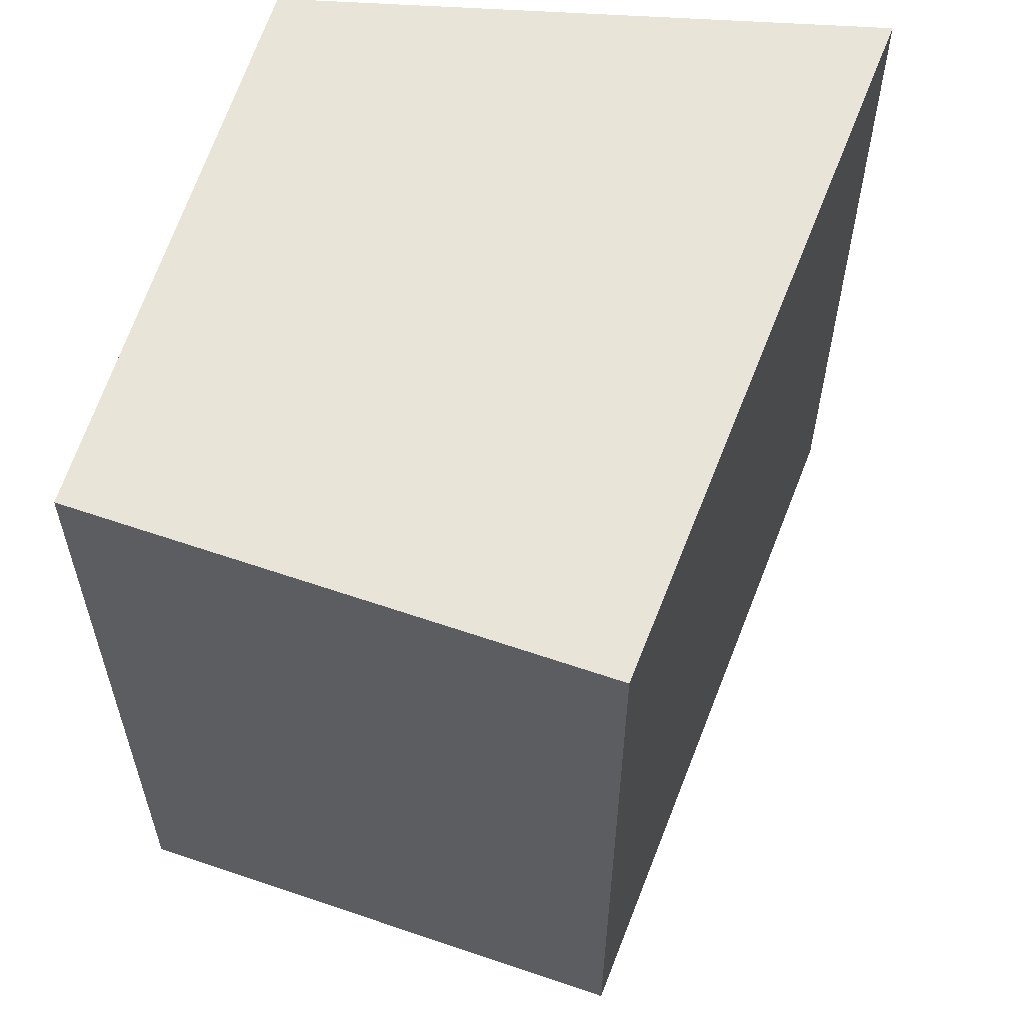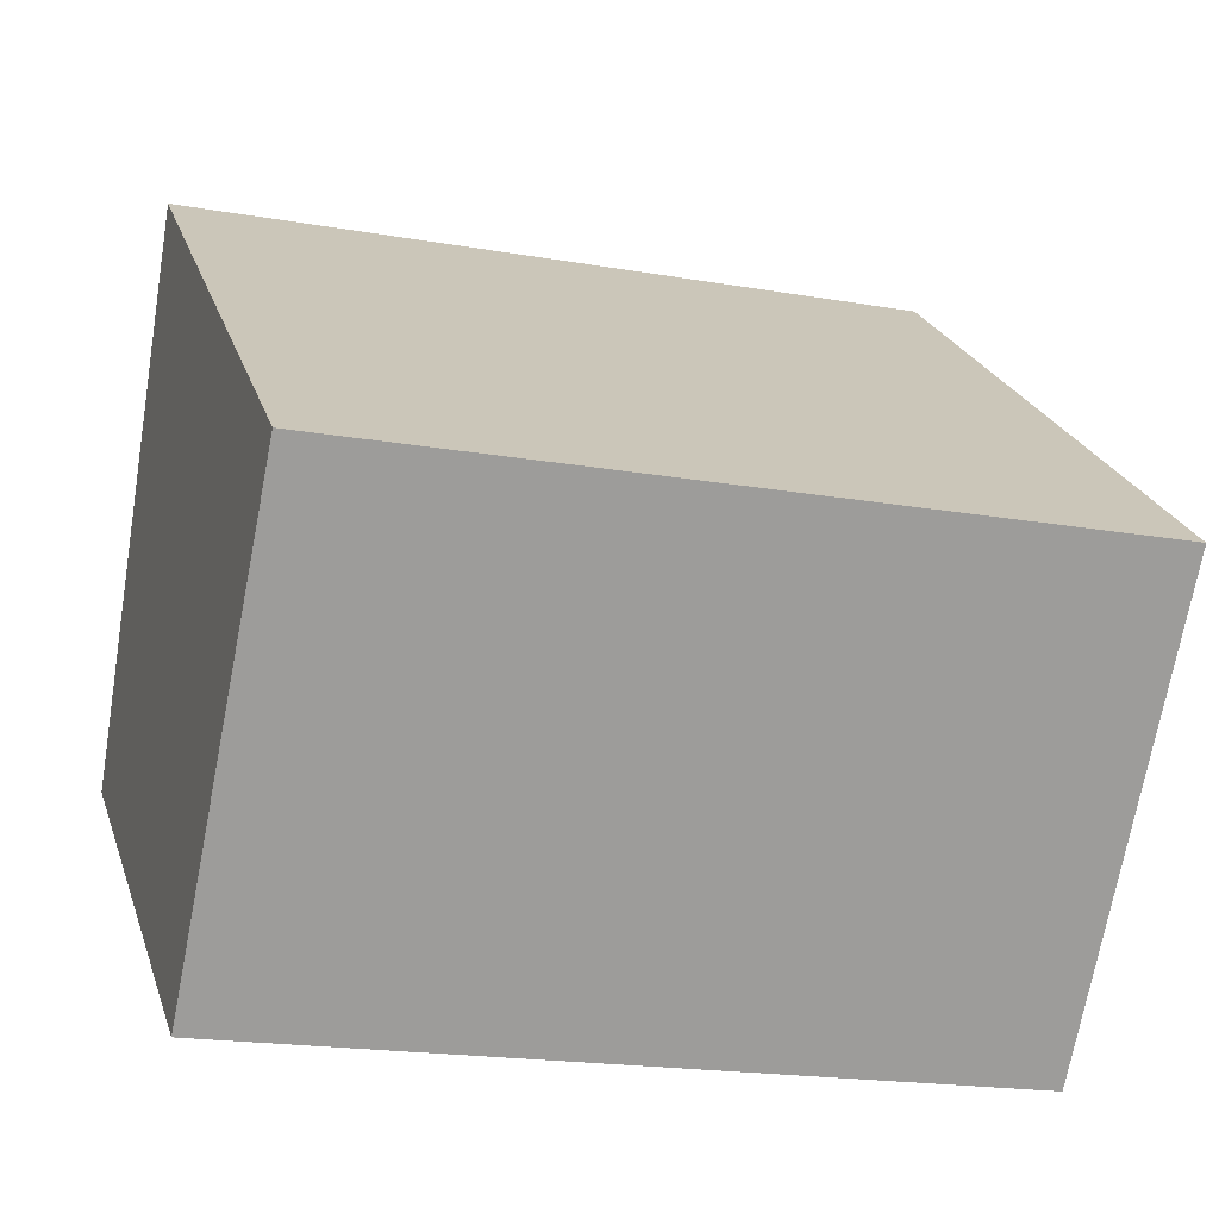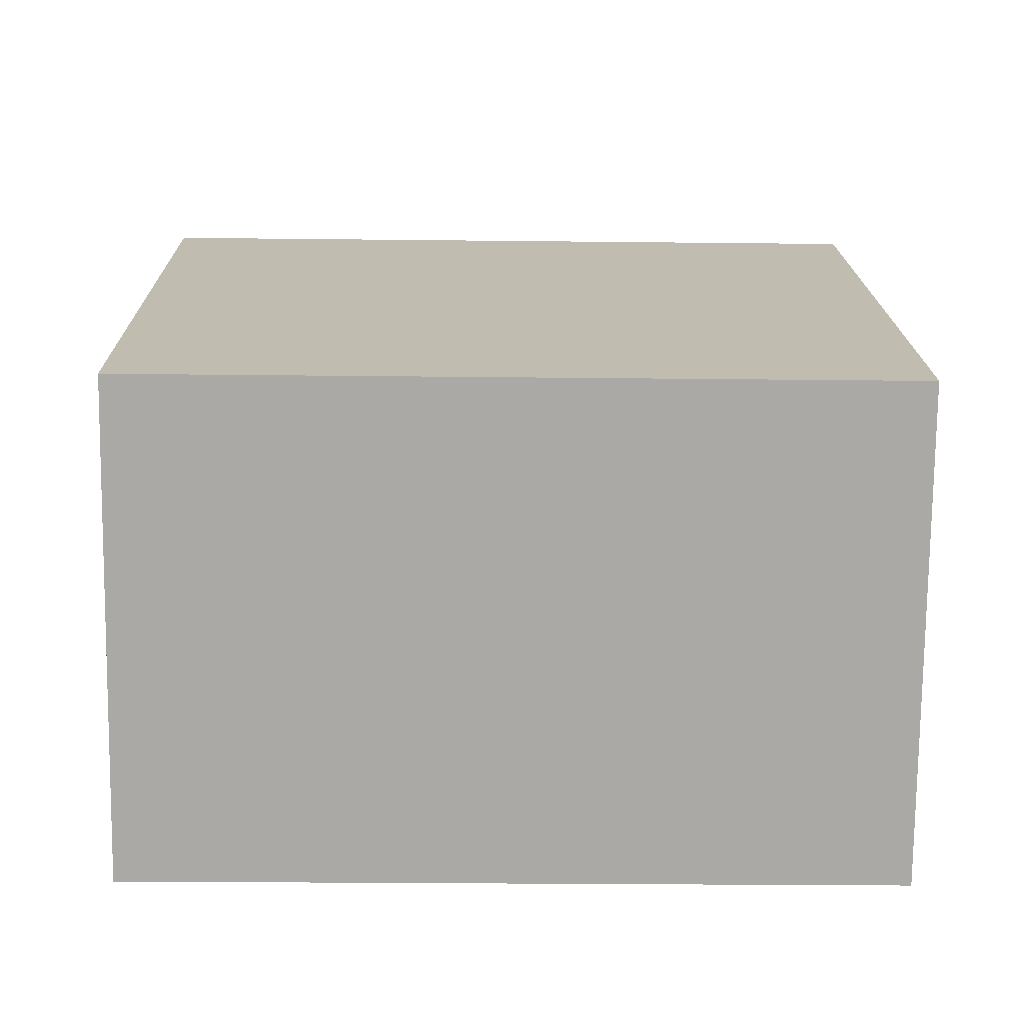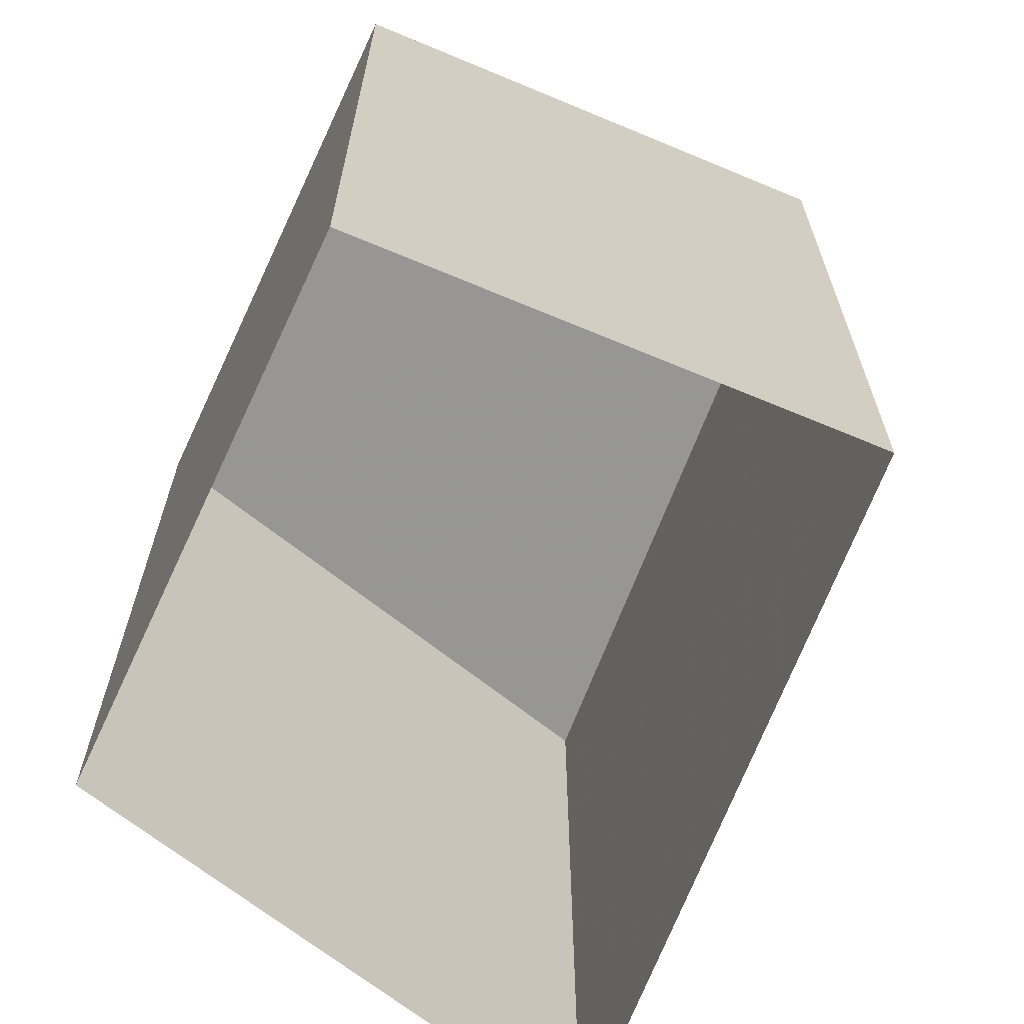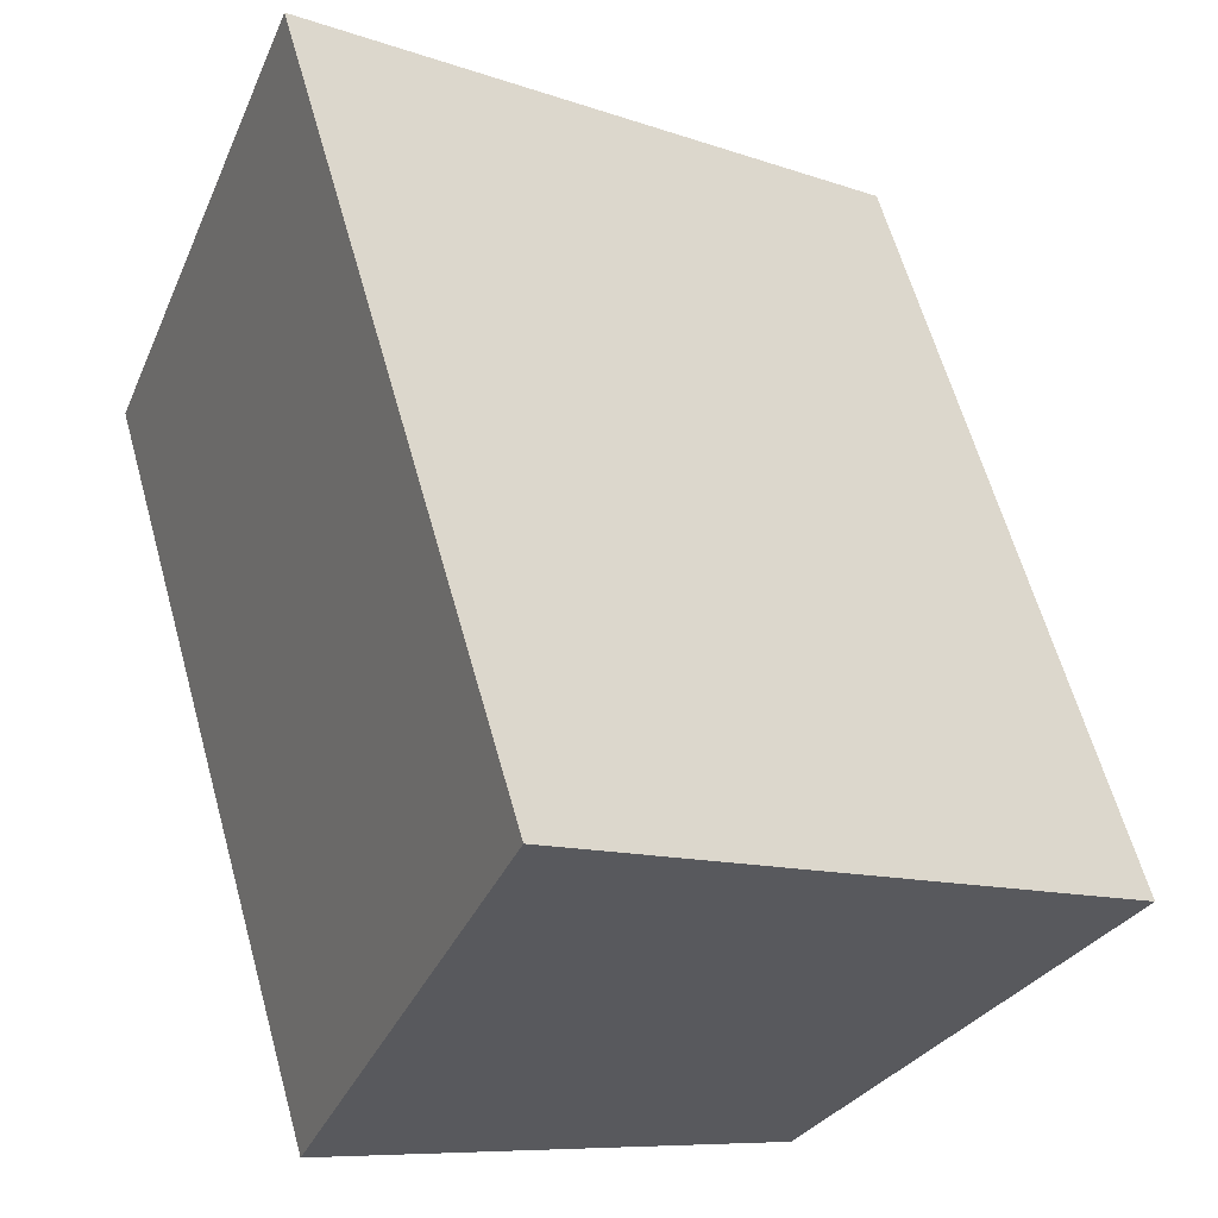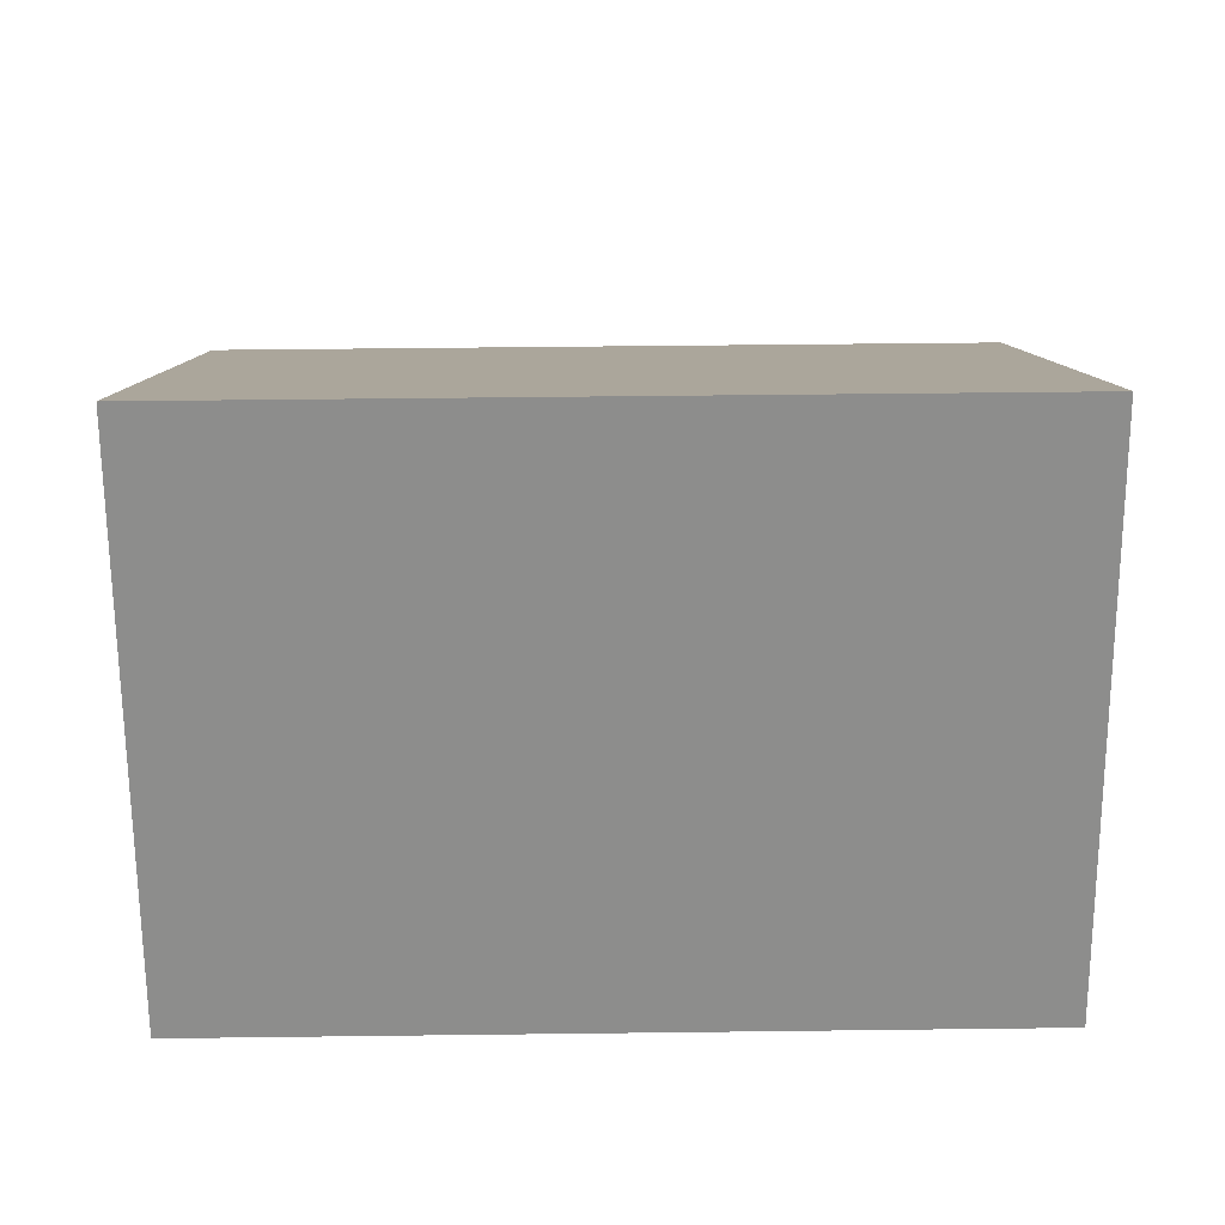
<metadata>
{"format":"obj","ext":"obj","renderer":"f3d","projection":"perspective","resolution":1024,"background":"white","views":[{"elev":61.3,"azim":71.8,"up":"+Z"},{"elev":-19.2,"azim":71.7,"up":"+Y"},{"elev":-23.0,"azim":88.9,"up":"+Y"},{"elev":-67.8,"azim":29.8,"up":"+Z"},{"elev":61.4,"azim":-15.5,"up":"+Y"},{"elev":47.4,"azim":-90.8,"up":"+Y"}]}
</metadata>
<code>
v -1.174e+04 -3.834e+04 21.86
v -1.173e+04 -3.834e+04 21.86
v -1.174e+04 -3.834e+04 21.86
v -1.174e+04 -3.833e+04 21.86
v -1.173e+04 -3.834e+04 28.94
v -1.174e+04 -3.834e+04 28.94
v -1.174e+04 -3.834e+04 28.94
v -1.174e+04 -3.833e+04 28.94
f 1 2 3
f 1 4 2
f 5 6 7
f 5 8 6
f 6 1 3
f 7 6 3
f 8 4 1
f 6 8 1
f 8 2 4
f 8 5 2
f 5 3 2
f 5 7 3

</code>
